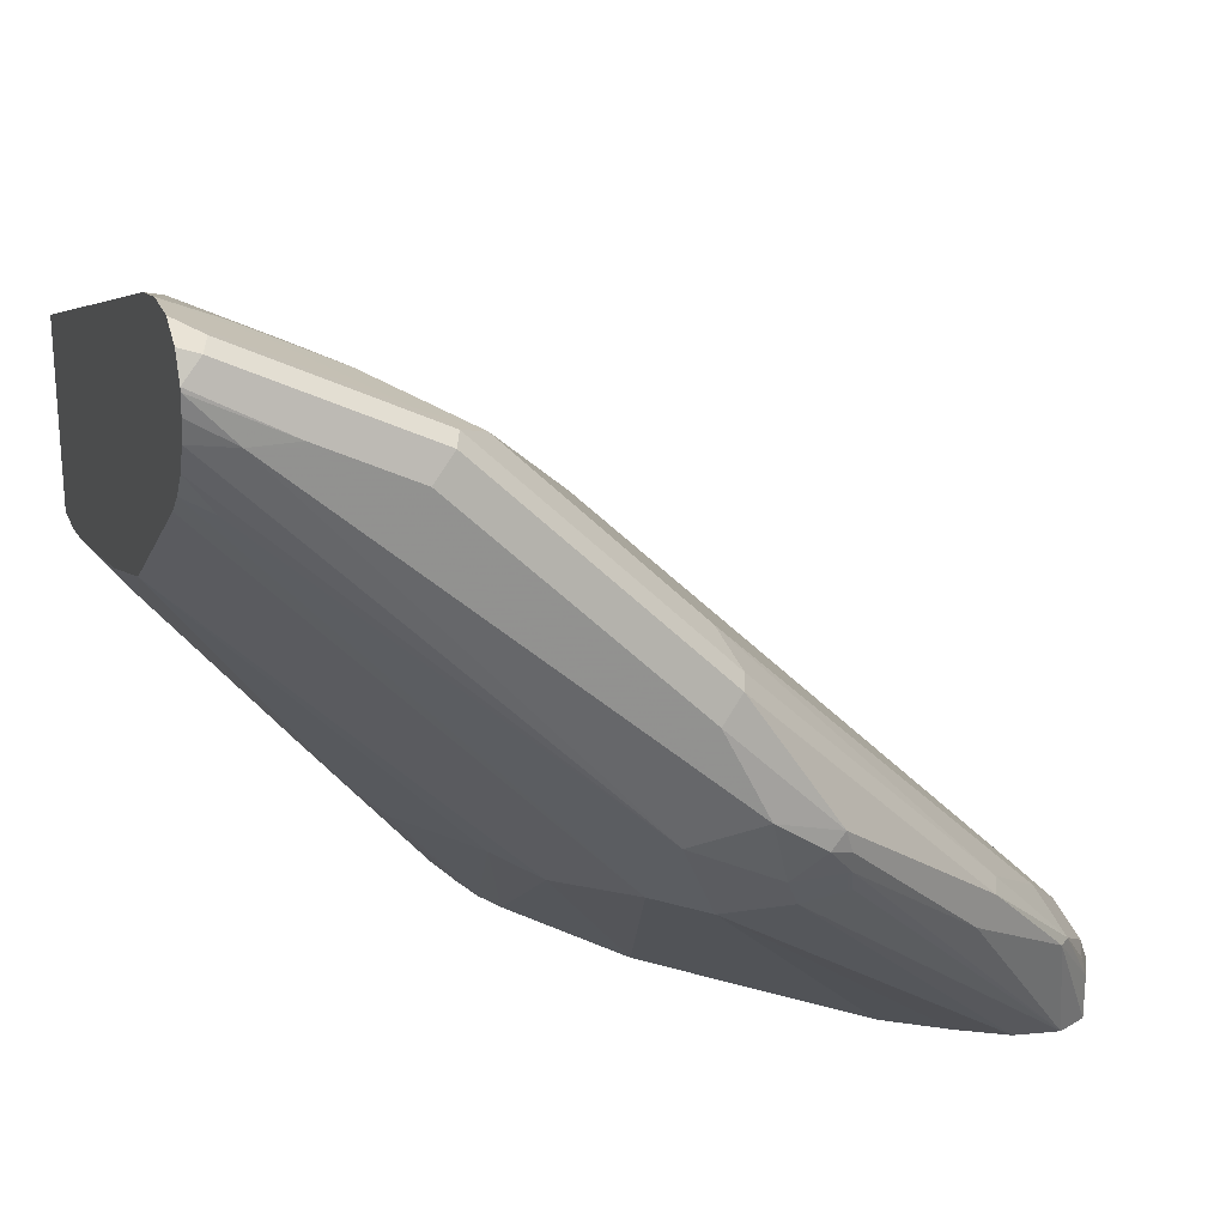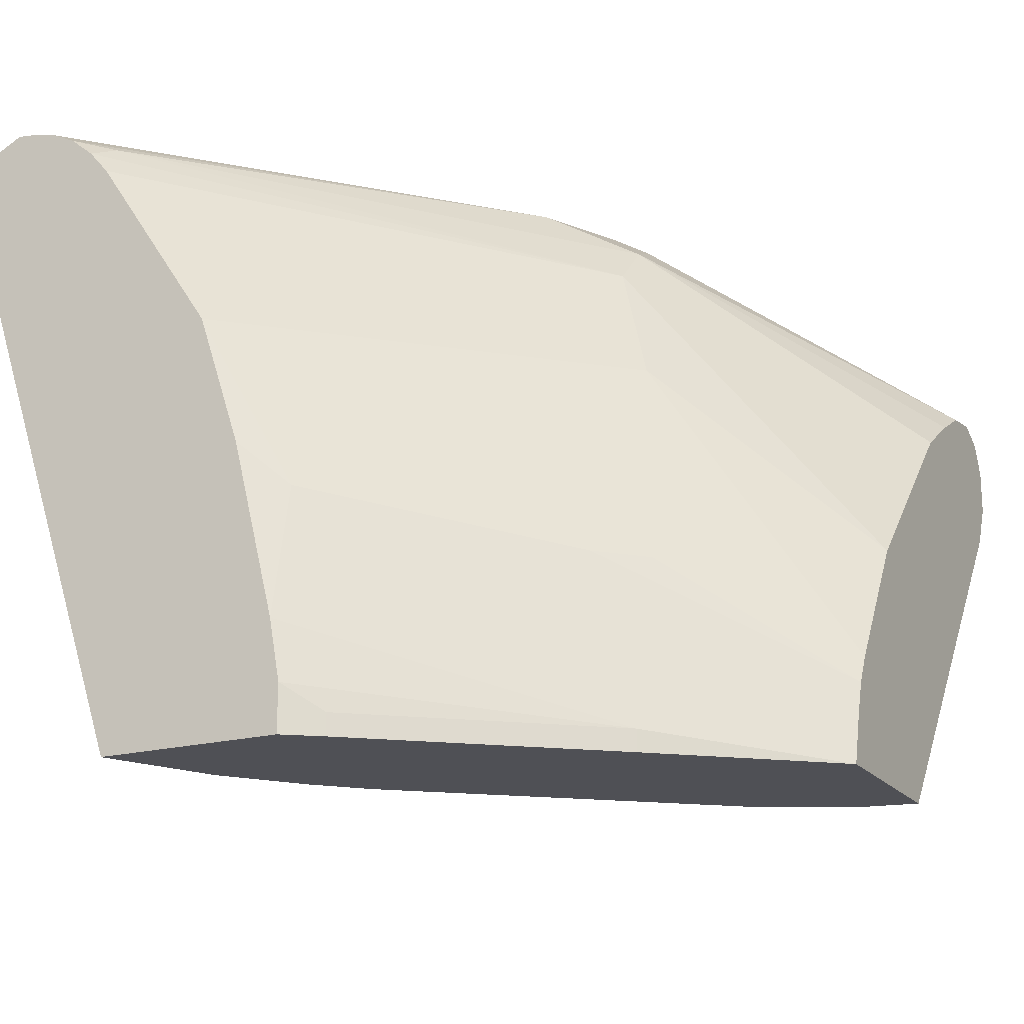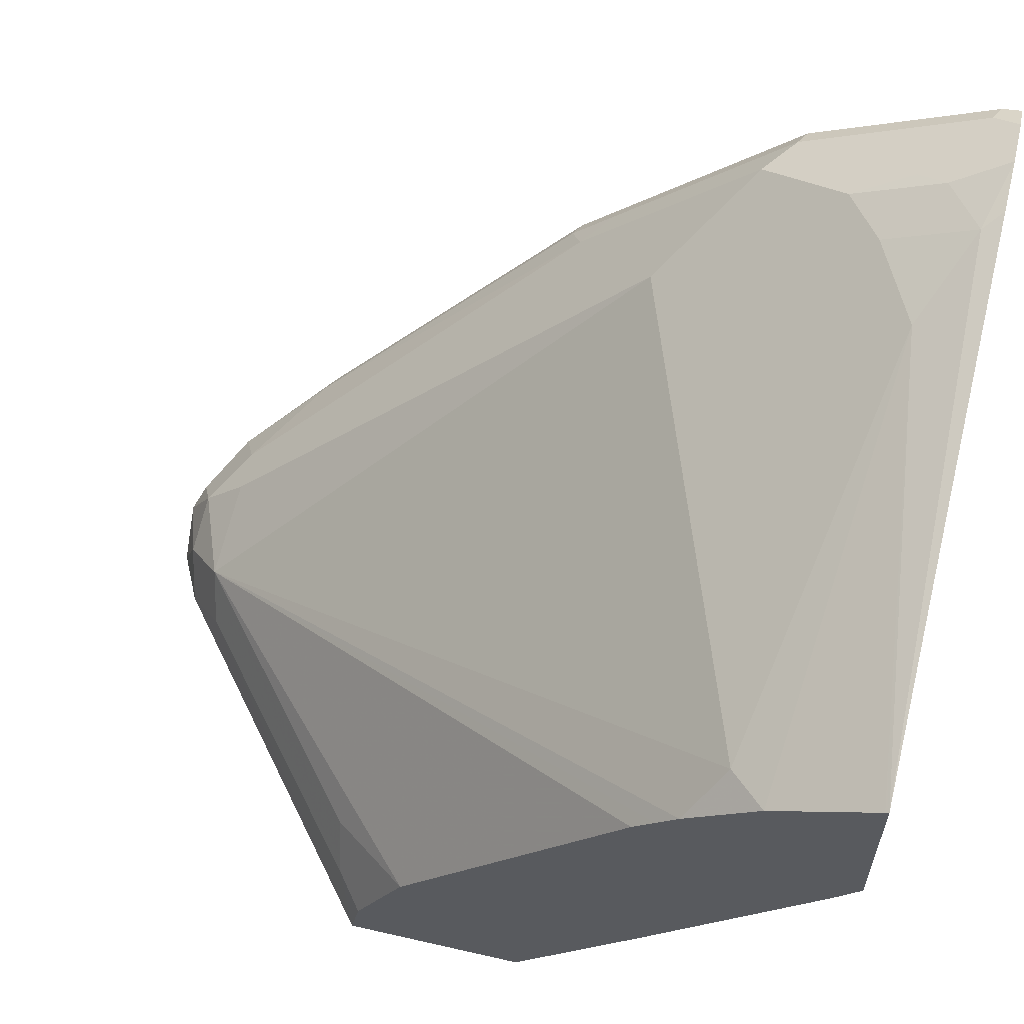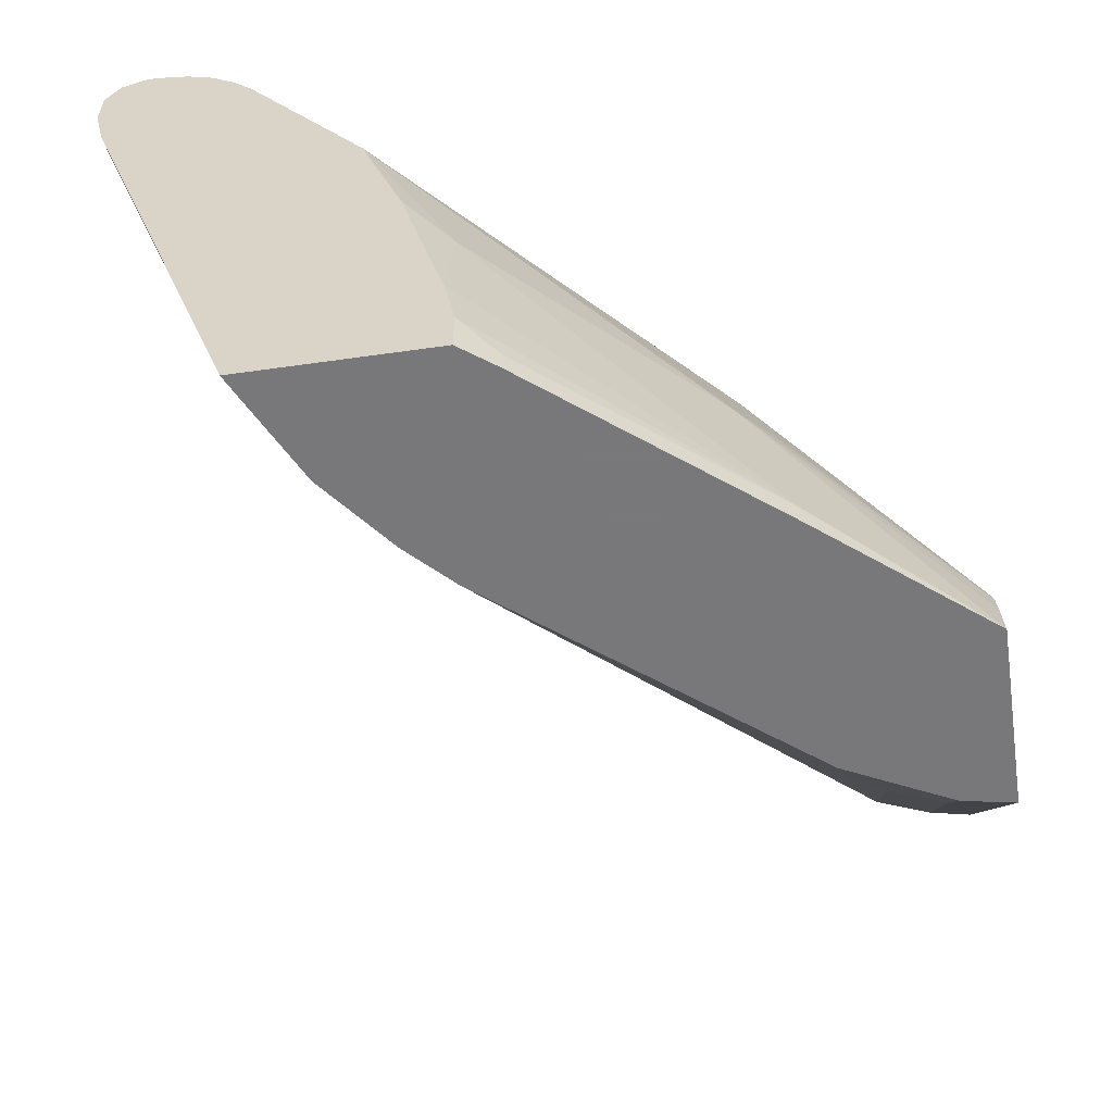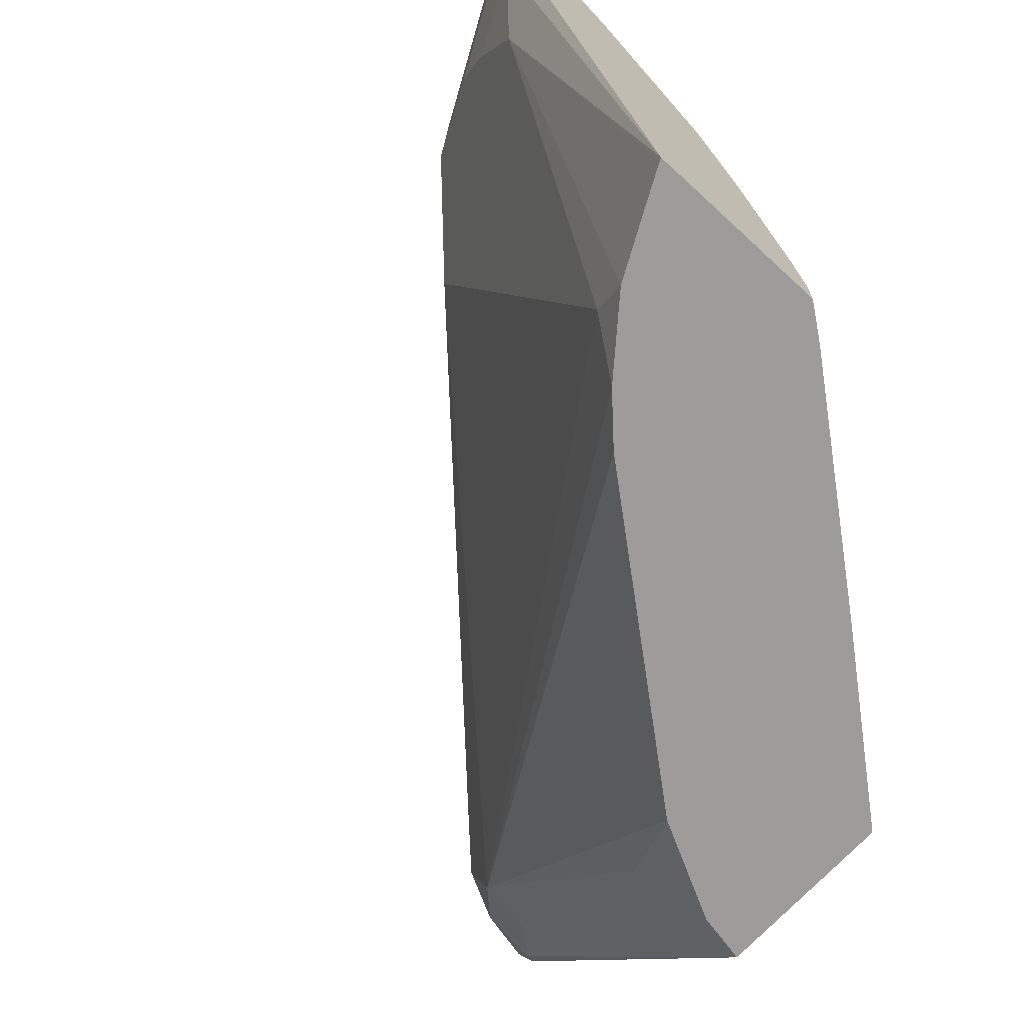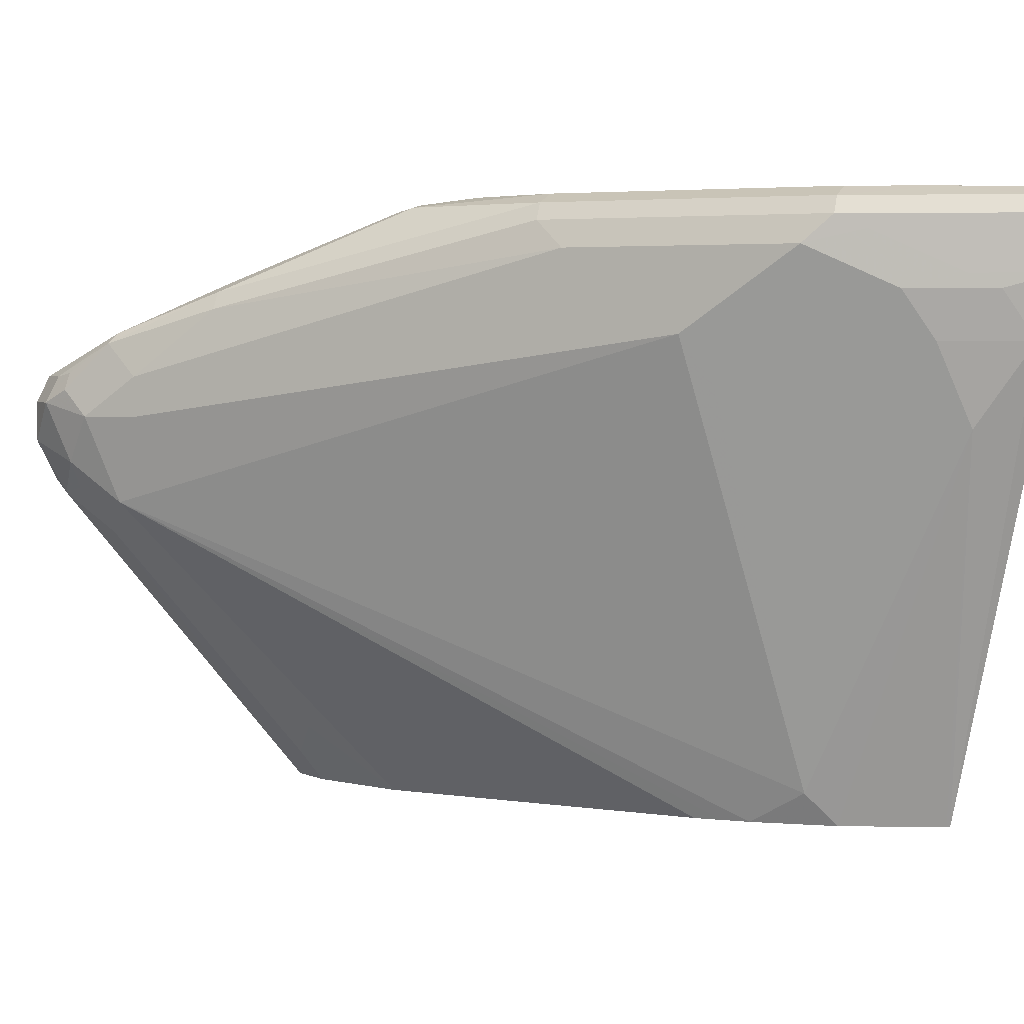
<metadata>
{"format":"obj","ext":"obj","renderer":"f3d","projection":"perspective","resolution":1024,"background":"white","views":[{"elev":23.2,"azim":161.8,"up":"+Z"},{"elev":-19.4,"azim":116.7,"up":"+Y"},{"elev":60.4,"azim":13.2,"up":"+Z"},{"elev":-57.6,"azim":98.4,"up":"+Y"},{"elev":-70.3,"azim":47.3,"up":"+Y"},{"elev":3.5,"azim":-23.9,"up":"+Y"}]}
</metadata>
<code>
v -0.4519 0.5429 8.476e-05
v -0.5262 0.5429 8.476e-05
v -0.4577 0.5633 8.476e-05
v -0.3991 0.622 0.08216
v -0.3991 0.5516 0.06456
v -0.3991 0.5429 0.06456
v -0.5223 0.5429 0.0205
v -0.534 0.5575 0.02347
v -0.622 0.6631 0.02347
v -0.6396 0.6807 0.00587
v -0.6425 0.6865 8.476e-05
v -0.4577 0.5634 8.476e-05
v -0.4622 0.5765 8.476e-05
v -0.4167 0.622 0.06456
v -0.3184 0.7093 0.2061
v -0.3286 0.6397 0.1702
v -0.3184 0.5861 0.1709
v -0.3184 0.5619 0.1665
v -0.3286 0.5516 0.1526
v -0.3286 0.5429 0.1526
v -0.5135 0.5429 0.0382
v -0.5369 0.5722 0.04402
v -0.6249 0.6778 0.04402
v -0.6367 0.6836 0.02056
v -0.6425 0.6954 0.02641
v -0.6513 0.7042 8.476e-05
v -0.4683 0.588 8.476e-05
v -0.4343 0.6924 0.08216
v -0.3184 0.7834 0.2553
v -0.3184 0.6565 0.1885
v -0.4489 0.713 0.07922
v -0.3184 0.5429 0.1665
v -0.5017 0.5429 0.06162
v -0.446 0.7511 0.2347
v -0.622 0.7159 0.05871
v -0.6396 0.7159 0.04111
v -0.6367 0.7012 0.03817
v -0.4078 0.5429 0.179
v -0.3991 0.5429 0.1878
v -0.3903 0.5429 0.1965
v -0.3756 0.5575 0.2171
v -0.6514 0.7218 0.01763
v -0.6514 0.7218 8.476e-05
v -0.5035 0.6408 8.476e-05
v -0.3184 0.7929 0.2633
v -0.4665 0.7658 0.09686
v -0.3184 0.5429 0.2413
v -0.4812 0.7863 0.1995
v -0.4313 0.7306 0.2377
v -0.4284 0.7687 0.2523
v -0.622 0.7335 0.05871
v -0.6455 0.7276 0.02935
v -0.3609 0.5429 0.22
v -0.3433 0.713 0.2905
v -0.3609 0.6954 0.2729
v -0.4137 0.7482 0.2553
v -0.6425 0.735 0.02641
v -0.6455 0.7335 0.01763
v -0.6455 0.7335 8.476e-05
v -0.5387 0.6761 8.476e-05
v -0.3286 0.7981 0.2582
v -0.3184 0.801 0.2729
v -0.5563 0.6936 8.476e-05
v -0.4842 0.7834 0.09686
v -0.3184 0.7555 0.3117
v -0.3257 0.7482 0.3081
v -0.3198 0.5429 0.2406
v -0.4108 0.7863 0.2699
v -0.4695 0.7981 0.2054
v -0.4871 0.7981 0.1878
v -0.5927 0.7629 0.08216
v -0.6279 0.7452 0.04695
v -0.6293 0.7482 0.04402
v -0.3374 0.5429 0.2318
v -0.3609 0.7482 0.2905
v -0.3961 0.7658 0.2729
v -0.6249 0.7526 0.04402
v -0.6338 0.7394 8.476e-05
v -0.4665 0.801 0.1321
v -0.3184 0.8062 0.2832
v -0.5739 0.7112 8.476e-05
v -0.5076 0.7951 0.1027
v -0.5976 0.7264 8.476e-05
v -0.6161 0.7365 8.476e-05
v -0.3184 0.7753 0.3161
v -0.3404 0.7687 0.3051
v -0.3756 0.7687 0.2875
v -0.3873 0.7922 0.2817
v -0.3991 0.7981 0.2758
v -0.4842 0.8054 0.1848
v -0.3961 0.8054 0.2729
v -0.5897 0.7702 0.07922
v -0.5809 0.7746 0.07044
v -0.5237 0.801 0.1145
v -0.5259 0.7966 0.1056
v -0.5017 0.801 0.1145
v -0.4929 0.8098 0.1408
v -0.3345 0.8098 0.2817
v -0.3184 0.8083 0.2918
v -0.3184 0.7929 0.3161
v -0.3521 0.7746 0.2993
v -0.3521 0.7922 0.2993
v -0.3286 0.7981 0.311
v -0.4754 0.8098 0.176
v -0.5193 0.8054 0.1321
v -0.3257 0.8054 0.3081
v -0.3521 0.8098 0.2817
v -0.3873 0.8098 0.264
v -0.5223 0.8039 0.1232
v -0.5135 0.8069 0.1262
v -0.3184 0.8092 0.2993
v -0.3184 0.8042 0.3105
v -0.3184 0.8091 0.3008
f 54 66 75
f 61 79 62
f 61 64 79
f 59 77 78
f 58 77 59
f 56 75 76
f 57 73 58
f 55 75 56
f 62 79 80
f 58 73 77
f 63 81 64
f 68 76 75
f 64 81 83
f 64 83 84
f 64 84 82
f 65 85 66
f 66 85 86
f 66 86 87
f 66 87 75
f 68 75 87
f 68 87 101
f 68 101 88
f 54 74 67
f 64 82 79
f 54 75 55
f 44 60 46
f 52 73 57
f 41 55 56
f 41 56 49
f 42 52 57
f 42 57 58
f 42 58 59
f 42 59 43
f 68 88 89
f 45 61 62
f 45 46 61
f 46 60 63
f 46 63 64
f 46 64 61
f 47 65 66
f 47 66 54
f 47 54 67
f 48 68 89
f 48 89 69
f 48 69 70
f 48 70 71
f 48 71 51
f 48 50 68
f 50 56 76
f 50 76 68
f 51 71 72
f 52 72 73
f 53 74 54
f 69 90 70
f 85 100 102
f 69 91 90
f 90 91 108
f 90 108 104
f 91 106 107
f 91 107 108
f 92 105 109
f 107 113 111
f 93 109 94
f 94 109 110
f 94 110 96
f 96 110 97
f 97 110 105
f 90 105 92
f 97 105 104
f 97 108 107
f 97 107 98
f 98 107 111
f 98 111 99
f 100 112 106
f 100 106 103
f 100 103 102
f 105 110 109
f 106 112 113
f 106 113 107
f 41 54 55
f 97 104 108
f 69 89 91
f 90 104 105
f 89 103 106
f 70 90 71
f 71 92 73
f 71 73 72
f 71 90 92
f 73 92 77
f 77 92 93
f 77 93 78
f 78 93 94
f 78 94 95
f 78 95 82
f 78 82 84
f 89 106 91
f 79 82 96
f 79 97 98
f 79 98 80
f 80 98 99
f 82 95 94
f 82 94 96
f 85 102 101
f 85 101 86
f 86 101 87
f 88 102 103
f 88 103 89
f 88 101 102
f 79 96 97
f 41 53 54
f 92 109 93
f 36 48 51
f 1 38 33
f 1 33 21
f 1 21 7
f 1 7 2
f 2 7 8
f 2 8 9
f 2 9 10
f 2 10 11
f 3 12 4
f 4 13 14
f 4 14 15
f 1 39 38
f 4 15 16
f 5 16 17
f 5 17 18
f 5 18 19
f 5 19 20
f 5 20 6
f 7 21 8
f 8 21 22
f 8 22 23
f 8 23 9
f 9 23 24
f 9 24 10
f 4 16 5
f 10 24 25
f 1 40 39
f 1 74 53
f 40 53 41
f 1 2 11
f 1 11 26
f 1 26 43
f 1 43 59
f 1 59 78
f 1 78 84
f 1 84 83
f 1 83 81
f 1 81 63
f 1 63 60
f 1 53 40
f 1 60 44
f 1 27 13
f 1 13 12
f 1 12 3
f 1 3 4
f 1 4 5
f 1 5 6
f 1 6 20
f 1 20 32
f 1 32 47
f 1 47 67
f 1 67 74
f 1 44 27
f 10 25 26
f 4 12 13
f 13 27 28
f 23 37 25
f 23 25 24
f 23 33 38
f 23 38 39
f 23 39 40
f 23 40 41
f 23 41 34
f 25 42 26
f 25 37 36
f 25 36 42
f 26 42 43
f 27 31 28
f 27 44 31
f 29 31 46
f 29 46 45
f 10 26 11
f 34 48 35
f 34 41 49
f 34 49 56
f 34 56 50
f 34 50 48
f 35 48 36
f 36 51 72
f 36 72 52
f 36 52 42
f 23 36 37
f 23 35 36
f 31 44 46
f 22 33 23
f 23 34 35
f 13 28 14
f 14 28 15
f 15 29 45
f 15 45 62
f 15 80 99
f 15 99 111
f 15 111 113
f 15 113 112
f 15 112 100
f 15 100 85
f 15 85 65
f 15 62 80
f 15 47 32
f 15 65 47
f 18 20 19
f 18 32 20
f 21 33 22
f 15 31 29
f 16 30 17
f 15 30 16
f 15 17 30
f 15 18 17
f 15 32 18
f 15 28 31

</code>
